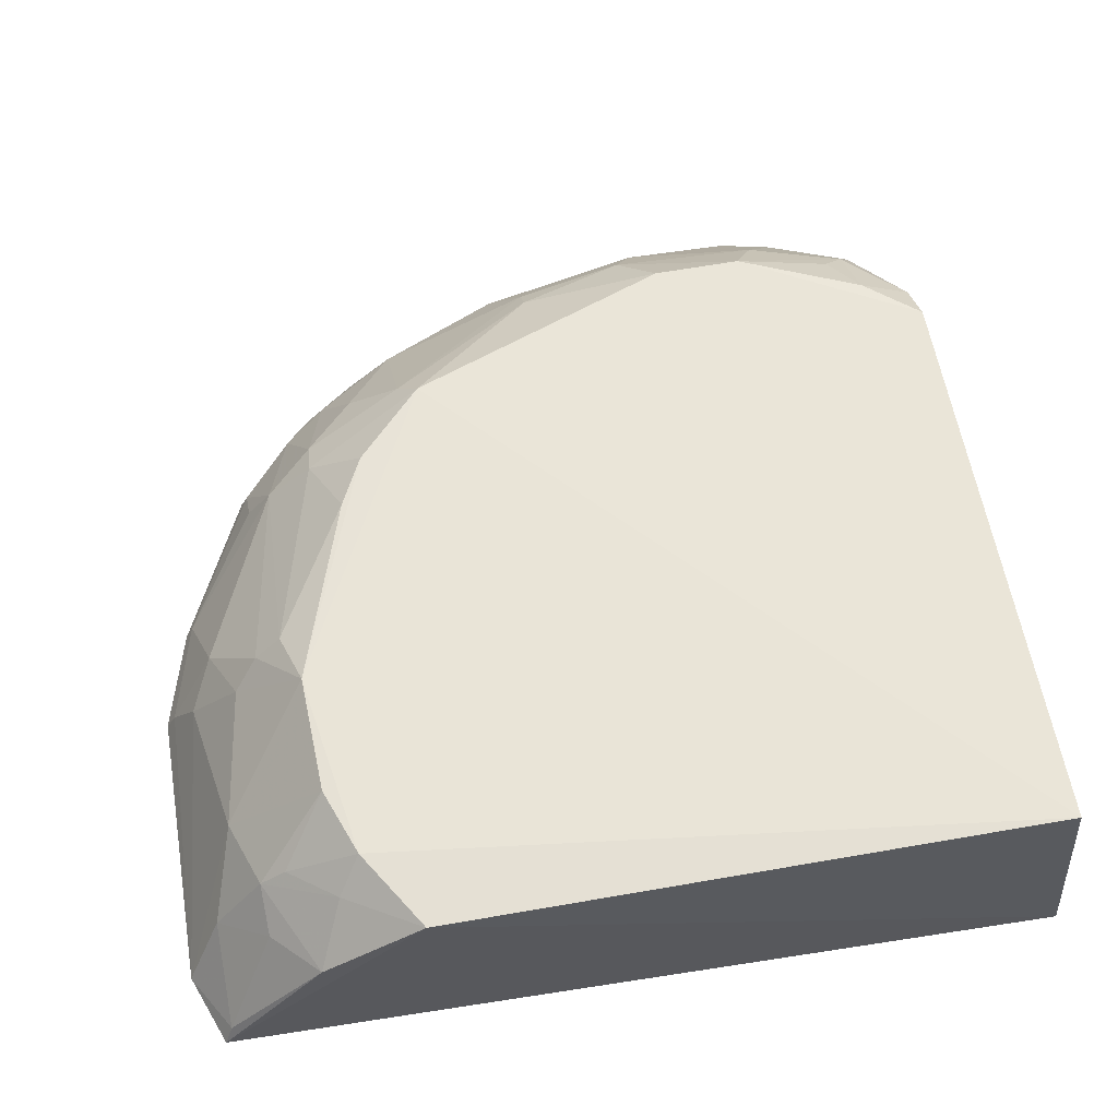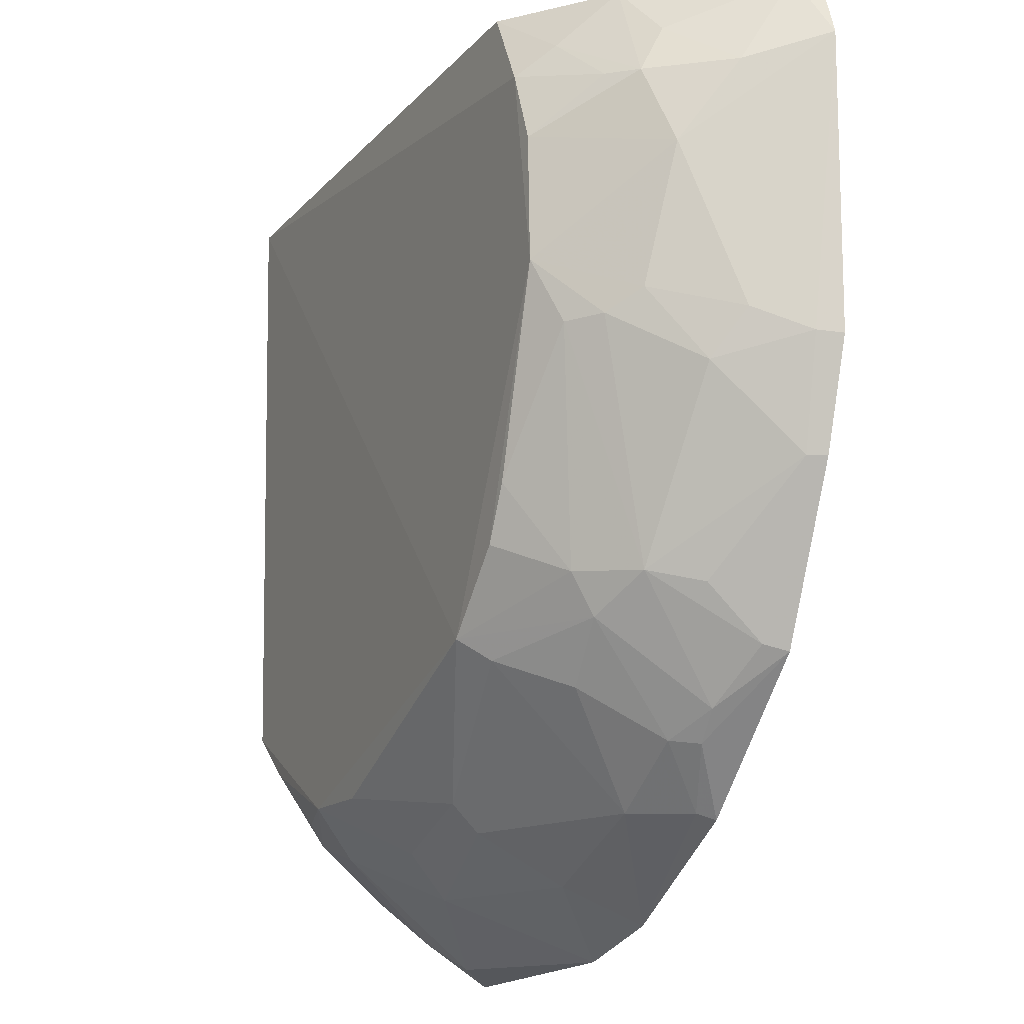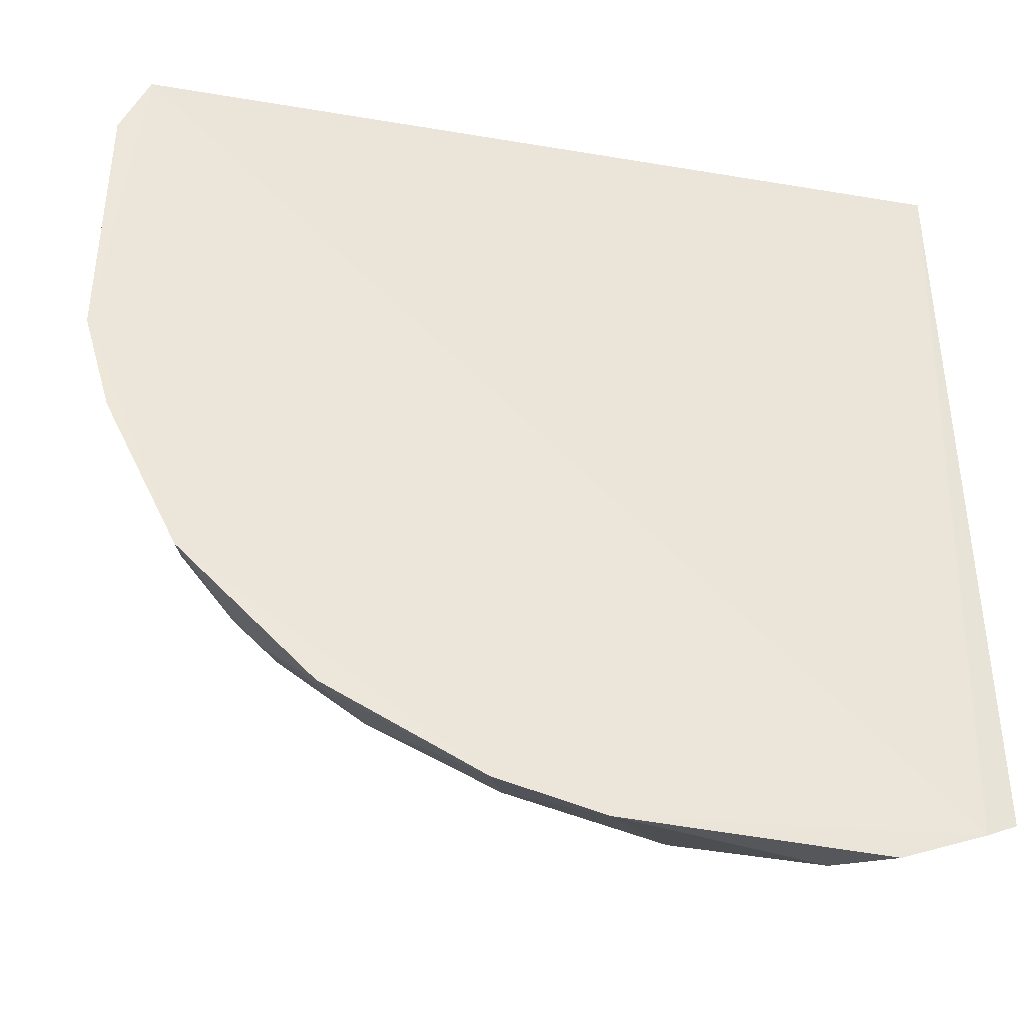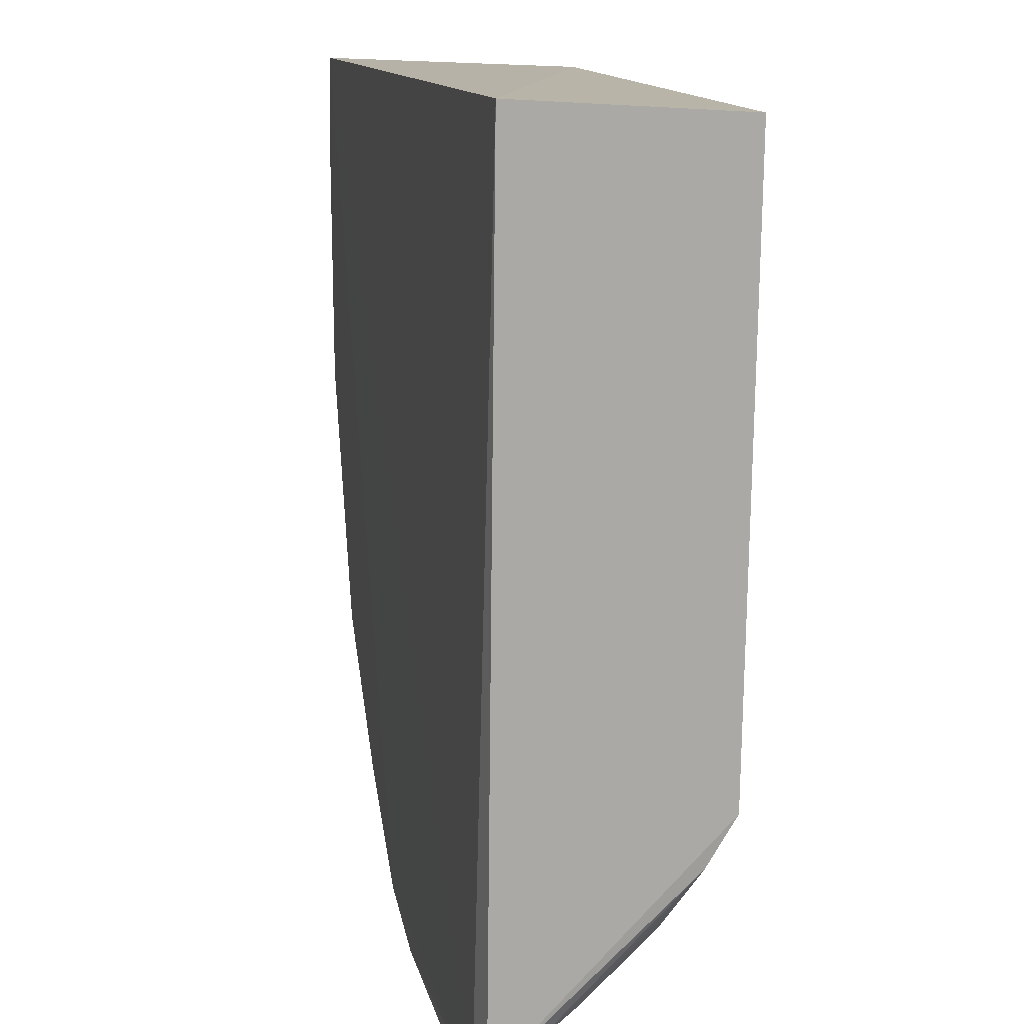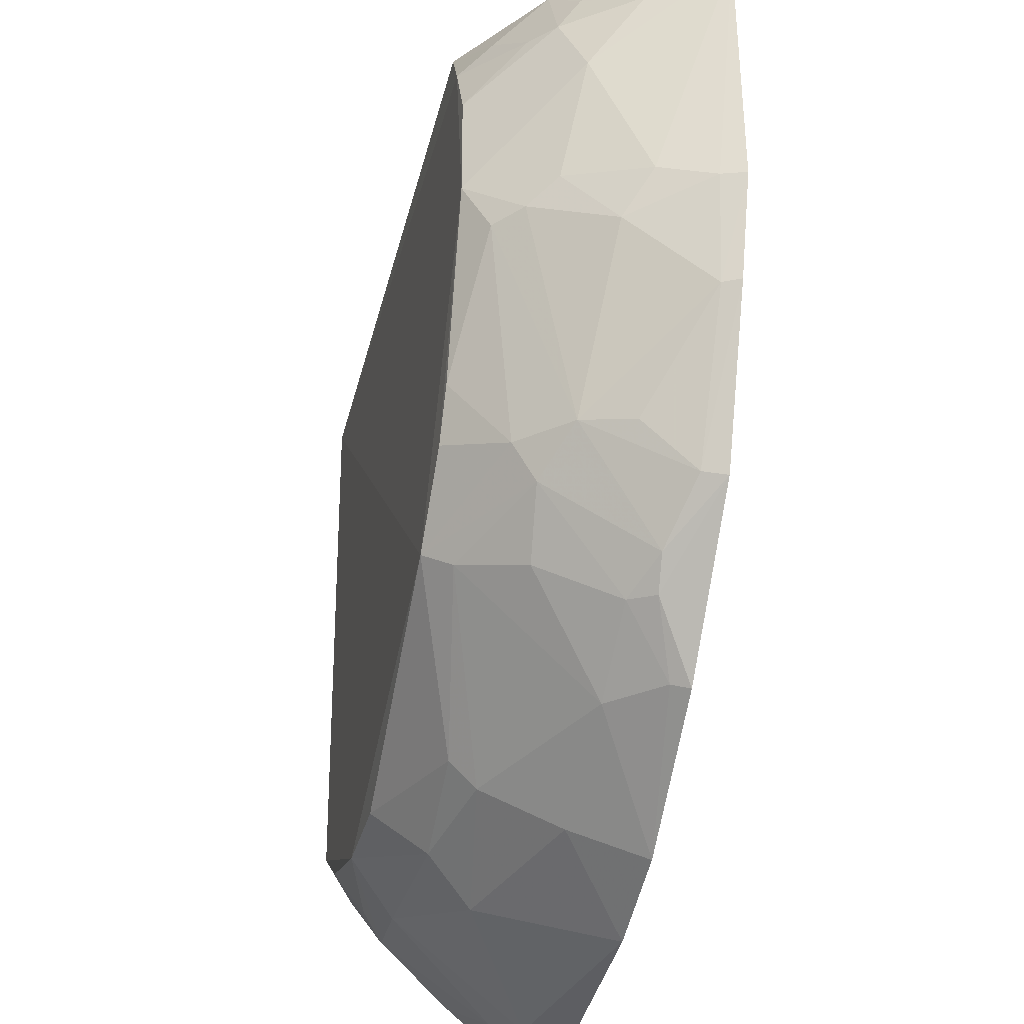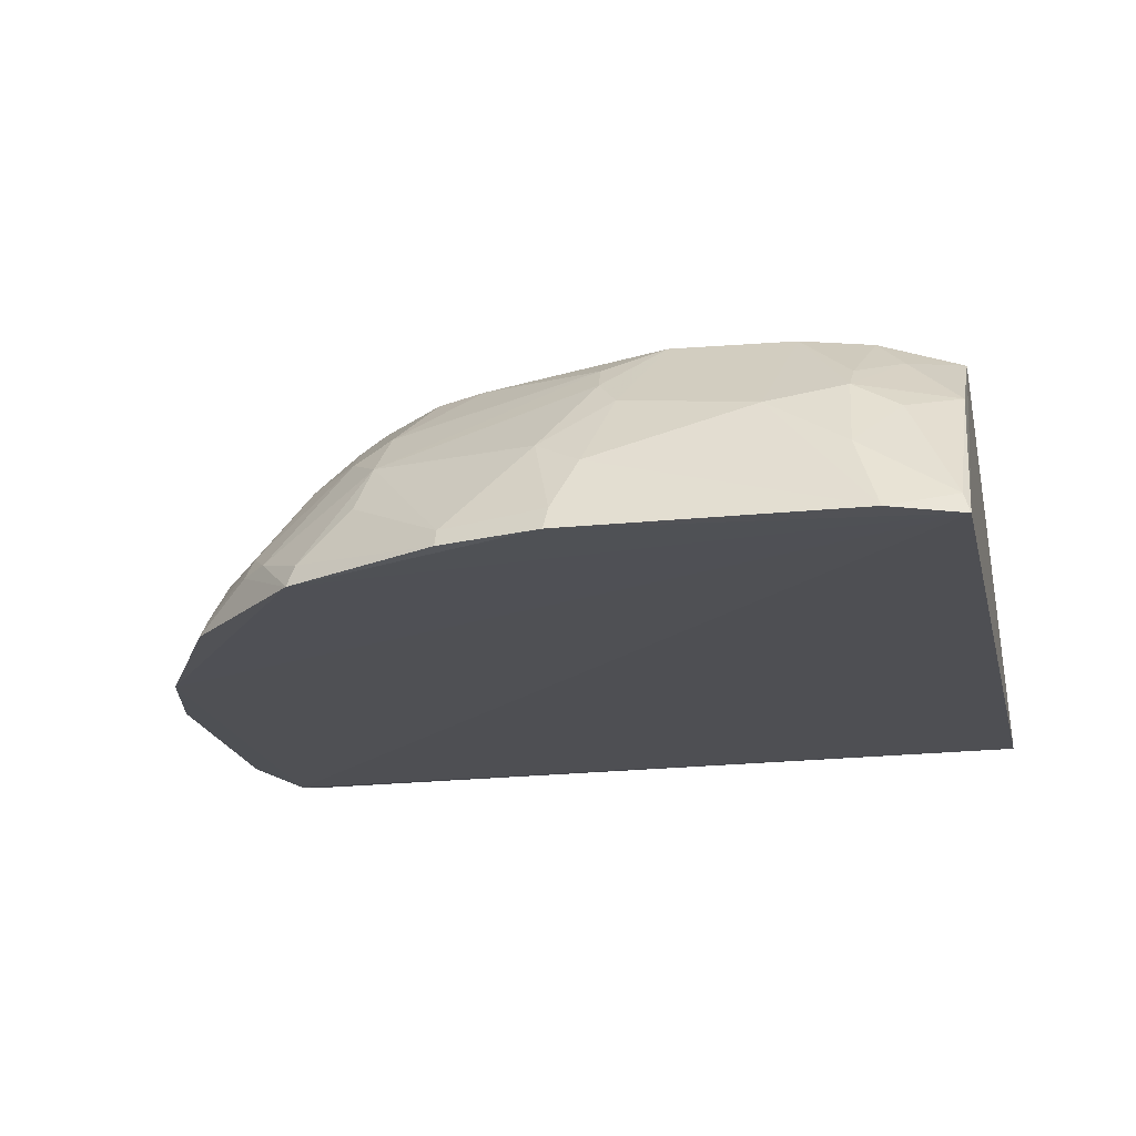
<metadata>
{"format":"obj","ext":"obj","renderer":"f3d","projection":"perspective","resolution":1024,"background":"white","views":[{"elev":60.4,"azim":170.2,"up":"+Z"},{"elev":-15.3,"azim":65.3,"up":"+Y"},{"elev":-41.4,"azim":168.5,"up":"+Y"},{"elev":13.8,"azim":-101.8,"up":"+Y"},{"elev":-38.5,"azim":77.4,"up":"+Y"},{"elev":-19.0,"azim":101.4,"up":"+Z"}]}
</metadata>
<code>
v 0.06157 -0.3299 0.2582
v 0.3386 -0.05193 0.2583
v 0.1635 -0.1799 0.3858
v -0.1404 0.1479 0.3895
v -0.1481 0.1565 0.2652
v 0.2051 0.1472 0.3825
v -0.1398 -0.1836 0.3847
v 0.2791 -0.1974 0.2585
v 0.3238 0.1471 0.257
v 0.2516 -0.004153 0.3851
v -0.03935 -0.2394 0.3842
v -0.1449 -0.3061 0.2608
v 0.1753 -0.2651 0.2965
v 0.1196 -0.3154 0.2578
v 0.2894 0.09159 0.3412
v 0.2587 -0.1588 0.3273
v 0.2342 0.102 0.3855
v -0.109 -0.2514 0.3546
v -0.127 -0.3164 0.257
v 0.02805 -0.2715 0.3535
v 0.2045 -0.2701 0.2594
v 0.2628 0.1461 0.3397
v 0.2905 -0.02478 0.3417
v 0.3394 0.1071 0.2578
v 0.3172 -0.109 0.2691
v 0.2021 -0.1391 0.3847
v 0.2037 -0.2082 0.3381
v 0.2487 0.06309 0.3848
v -0.109 -0.2098 0.3834
v -0.1396 -0.2104 0.3682
v -0.1244 -0.2812 0.3119
v 0.08913 -0.2671 0.3403
v 0.01045 -0.2401 0.3824
v -0.05359 -0.3263 0.2838
v 0.2011 -0.2669 0.2692
v 0.2885 0.117 0.3281
v 0.2474 0.1173 0.3681
v 0.3038 0.04963 0.3291
v 0.2613 -0.03804 0.3713
v 0.2732 -0.1651 0.3003
v 0.3219 -0.1089 0.2595
v 0.3054 -0.06296 0.3146
v 0.2451 -0.2217 0.2833
v 0.2315 -0.1781 0.3412
v 0.2747 0.09262 0.3544
v -0.09577 -0.2403 0.3674
v -0.1395 -0.2944 0.2839
v 0.1744 -0.1919 0.3708
v 0.1059 -0.2953 0.2984
v 0.0889 -0.252 0.3551
v -0.08205 -0.3337 0.2594
v 0.01511 -0.2947 0.3278
v -0.05427 -0.2658 0.3576
v -0.08125 -0.3101 0.2968
v 0.3188 0.1435 0.2691
v 0.3181 0.09331 0.2999
v 0.319 -0.03781 0.2998
v 0.2766 -0.03617 0.3566
v 0.2325 -0.1564 0.3542
v 0.2165 -0.1104 0.3843
v 0.2749 -0.194 0.2714
v 0.3328 -0.05027 0.271
v 0.2209 -0.2347 0.2953
v 0.2307 -0.2368 0.2817
f 6 5 4
f 7 3 4
f 7 4 5
f 9 2 8
f 9 5 6
f 11 3 7
f 12 7 5
f 14 9 8
f 17 6 4
f 17 4 3
f 17 3 10
f 19 14 1
f 19 9 14
f 19 12 5
f 19 5 9
f 21 14 8
f 22 9 6
f 24 2 9
f 26 10 3
f 28 17 10
f 29 11 7
f 30 7 12
f 30 29 7
f 30 18 29
f 31 18 30
f 33 3 11
f 33 11 20
f 35 13 14
f 35 14 21
f 36 22 15
f 37 15 22
f 37 22 6
f 37 6 17
f 38 10 23
f 38 28 10
f 38 15 28
f 40 25 16
f 41 8 2
f 41 2 25
f 42 16 25
f 44 43 16
f 45 28 15
f 45 17 28
f 45 37 17
f 45 15 37
f 46 29 18
f 46 18 11
f 46 11 29
f 47 12 19
f 47 31 30
f 47 30 12
f 48 44 3
f 48 27 44
f 48 32 13
f 48 13 27
f 49 14 13
f 49 13 32
f 49 1 14
f 50 3 33
f 50 48 3
f 50 32 48
f 50 33 20
f 50 20 32
f 51 19 1
f 51 1 34
f 51 47 19
f 52 34 1
f 52 1 49
f 52 49 32
f 52 32 20
f 53 11 18
f 53 34 52
f 53 52 20
f 53 20 11
f 54 18 31
f 54 51 34
f 54 31 47
f 54 47 51
f 54 53 18
f 54 34 53
f 55 9 22
f 55 22 36
f 55 24 9
f 56 38 24
f 56 15 38
f 56 24 55
f 56 55 36
f 56 36 15
f 57 24 38
f 57 38 23
f 57 23 42
f 58 23 10
f 58 10 39
f 58 42 23
f 58 39 16
f 58 16 42
f 59 16 39
f 59 44 16
f 59 26 3
f 59 3 44
f 60 39 10
f 60 10 26
f 60 59 39
f 60 26 59
f 61 25 40
f 61 41 25
f 61 8 41
f 61 43 8
f 61 40 16
f 61 16 43
f 62 42 25
f 62 25 2
f 62 57 42
f 62 2 24
f 62 24 57
f 63 27 13
f 63 13 35
f 63 44 27
f 63 43 44
f 64 21 8
f 64 8 43
f 64 43 63
f 64 63 35
f 64 35 21

</code>
